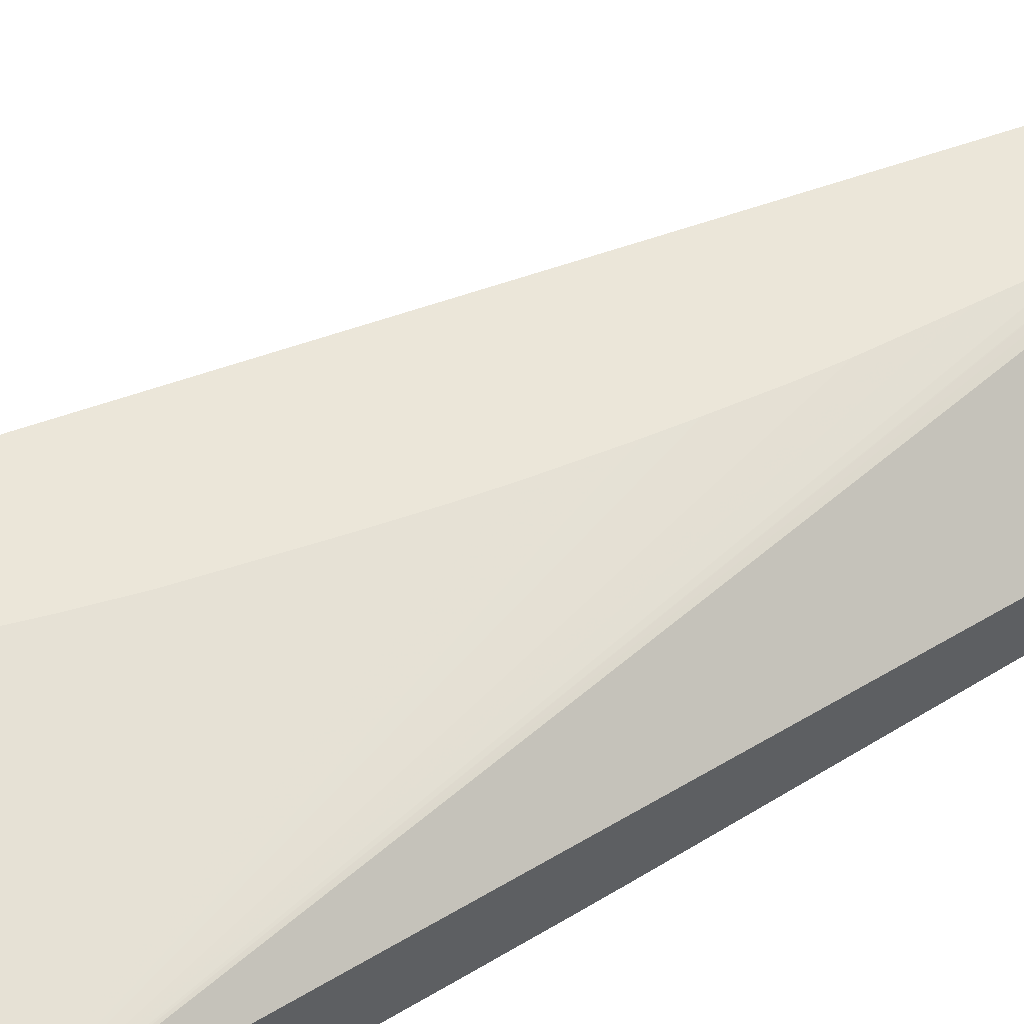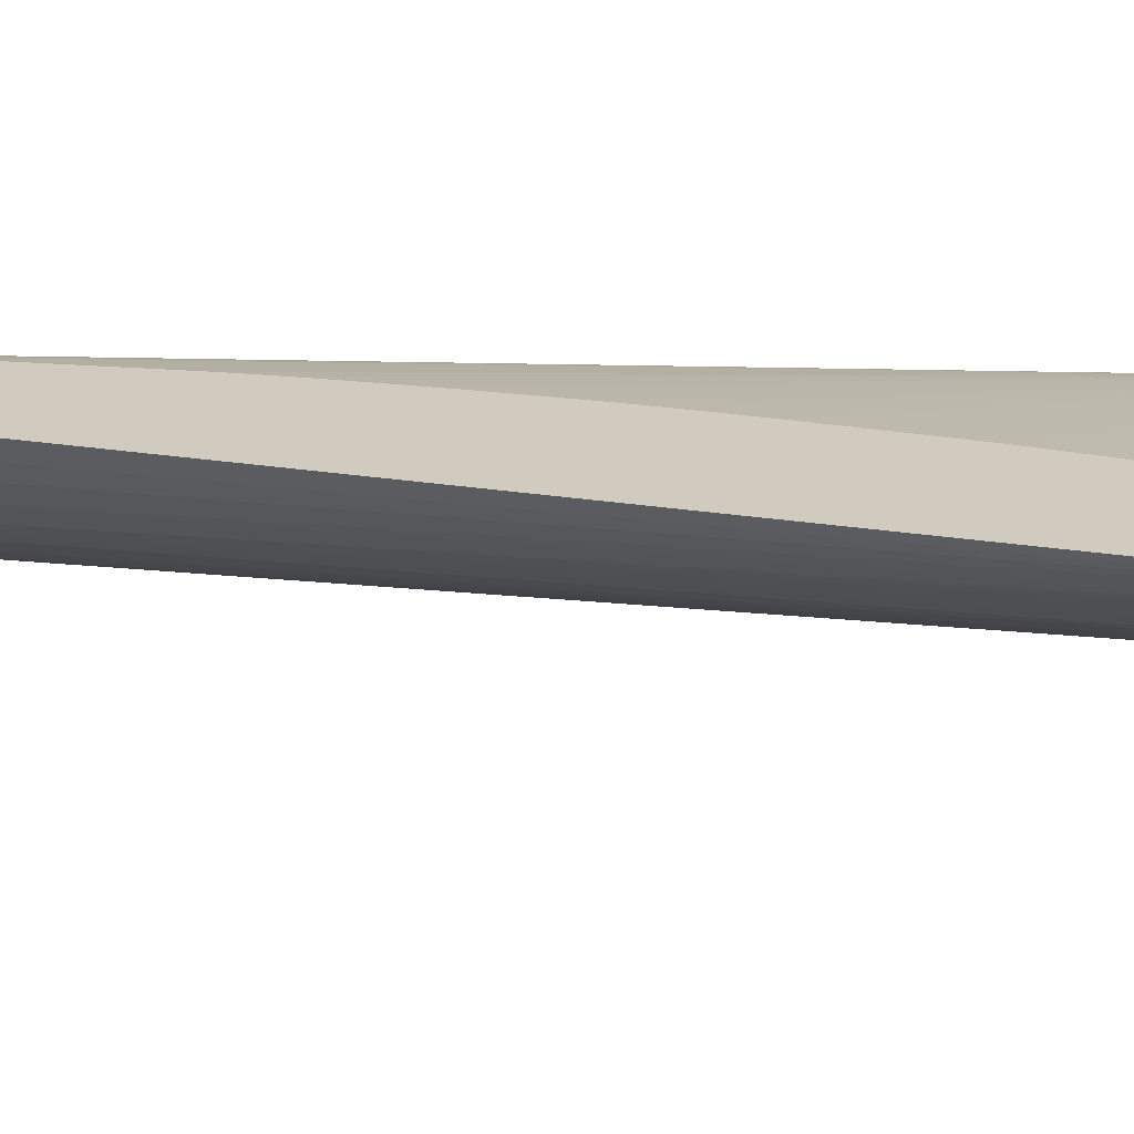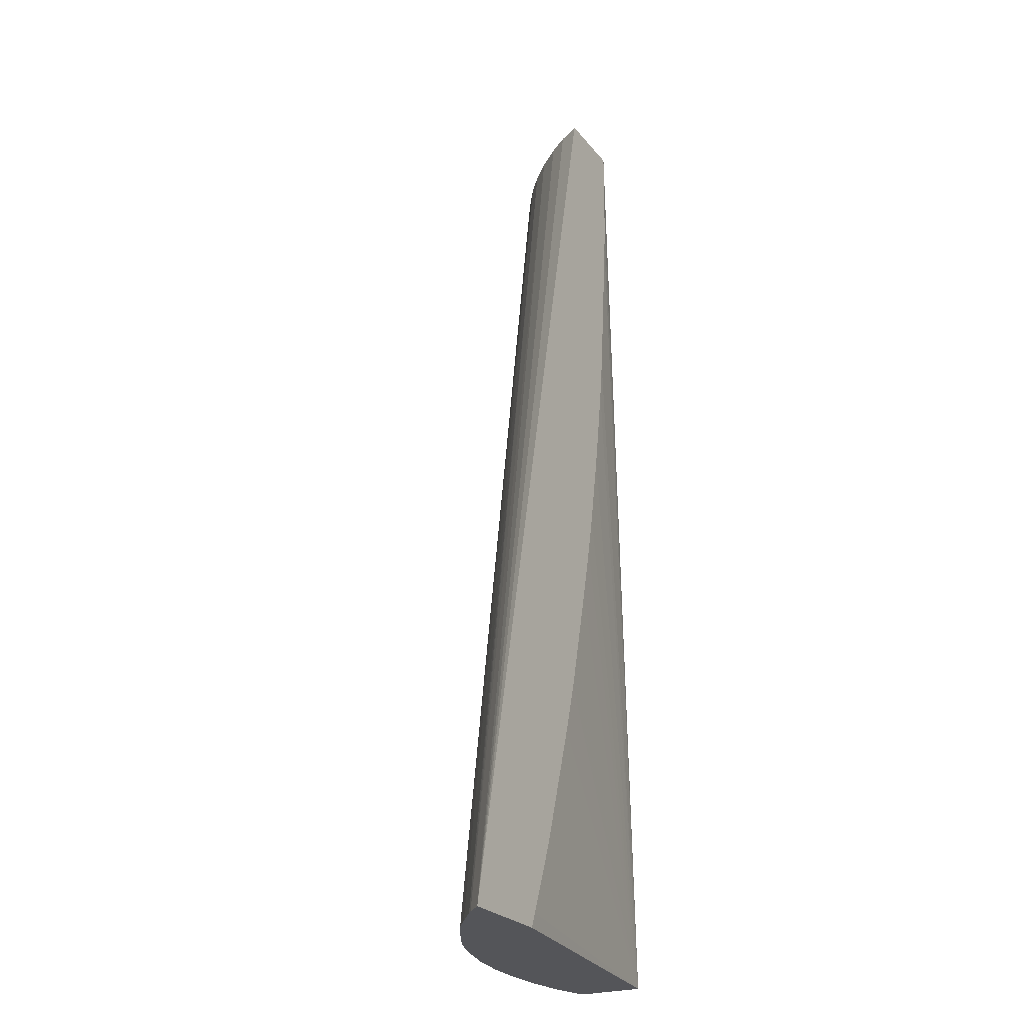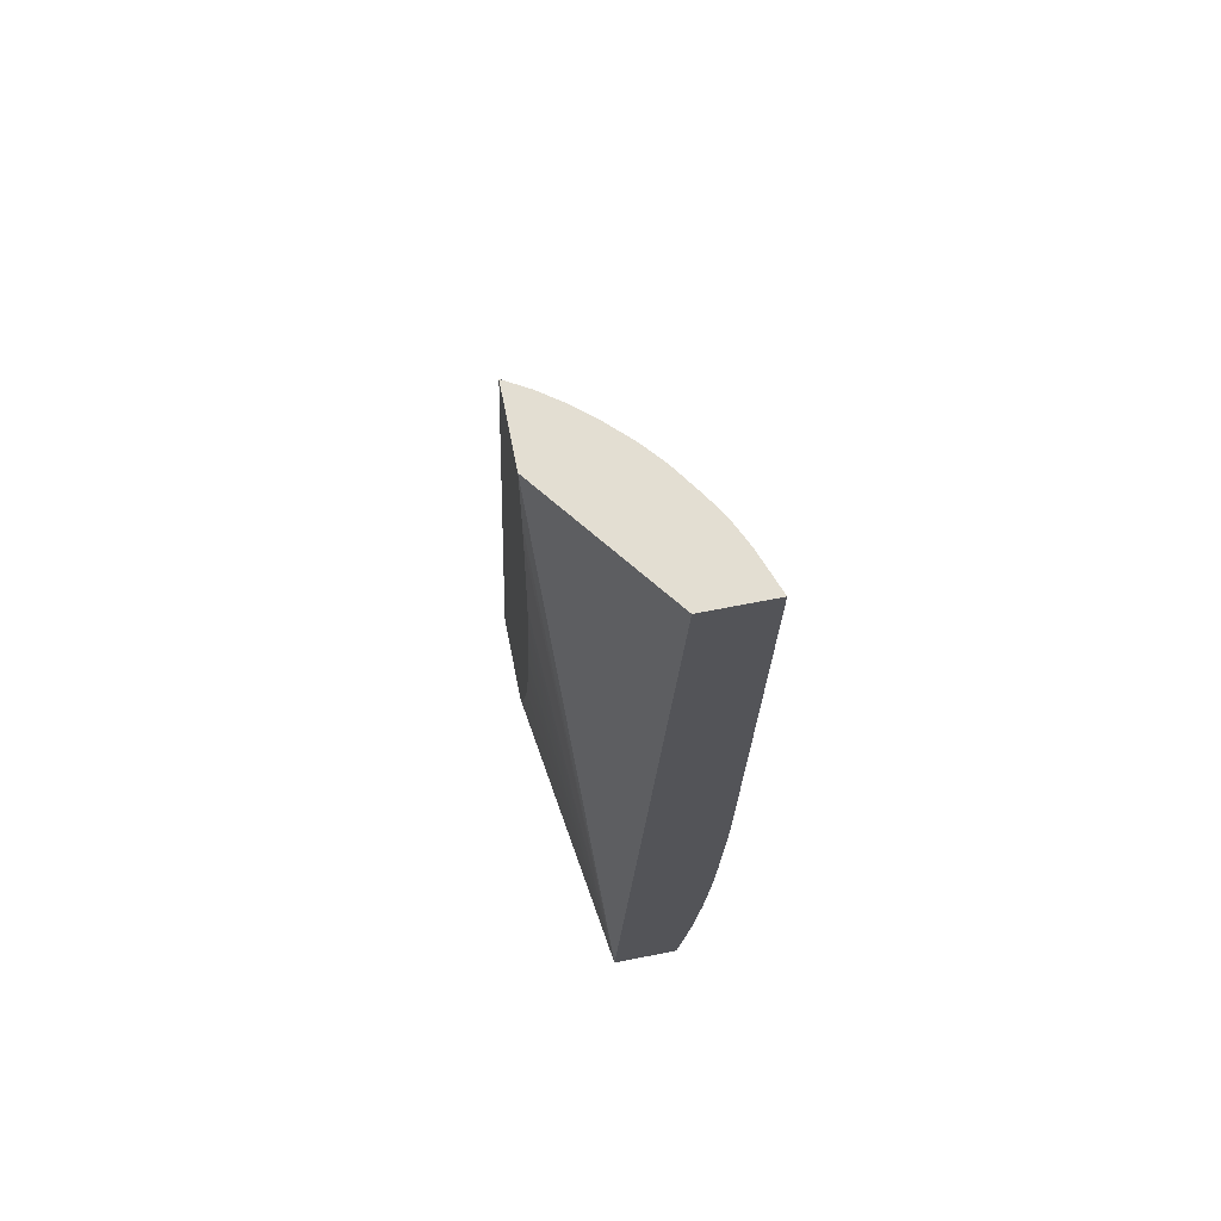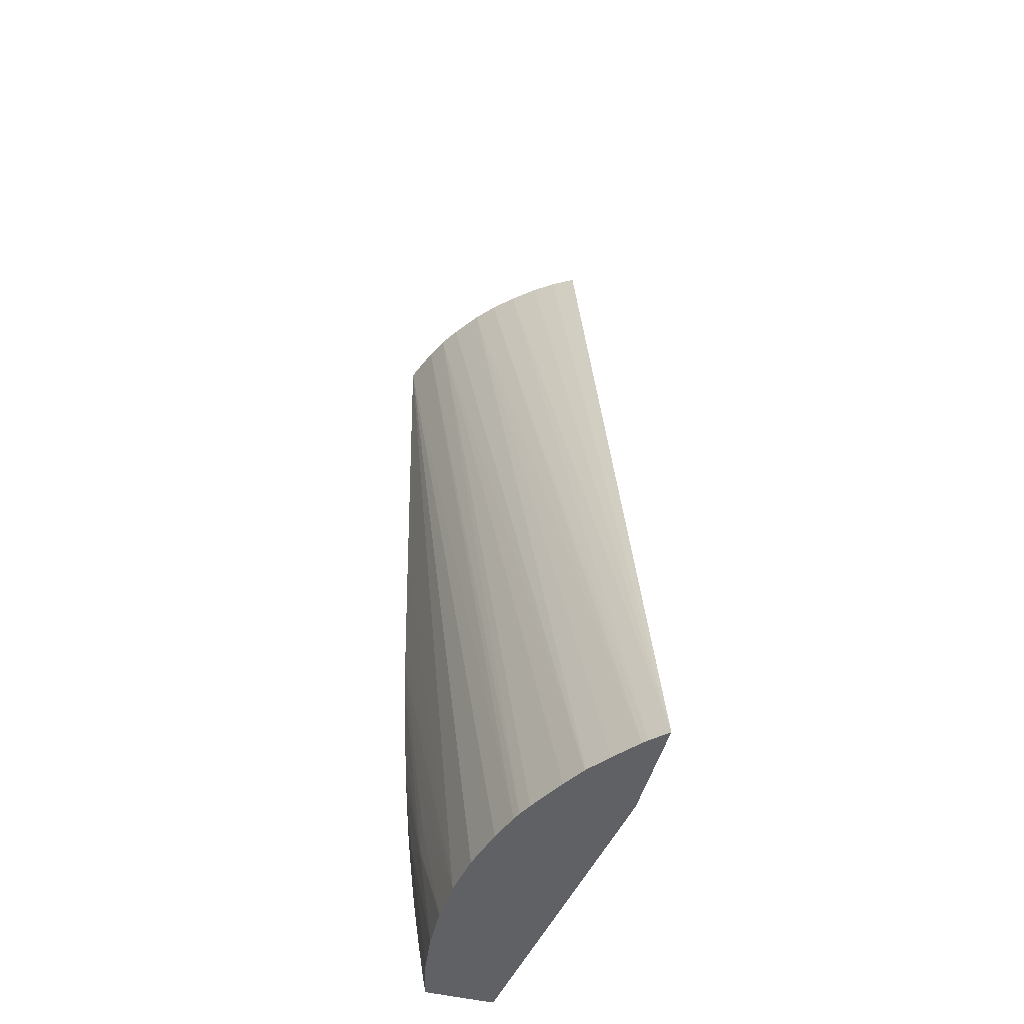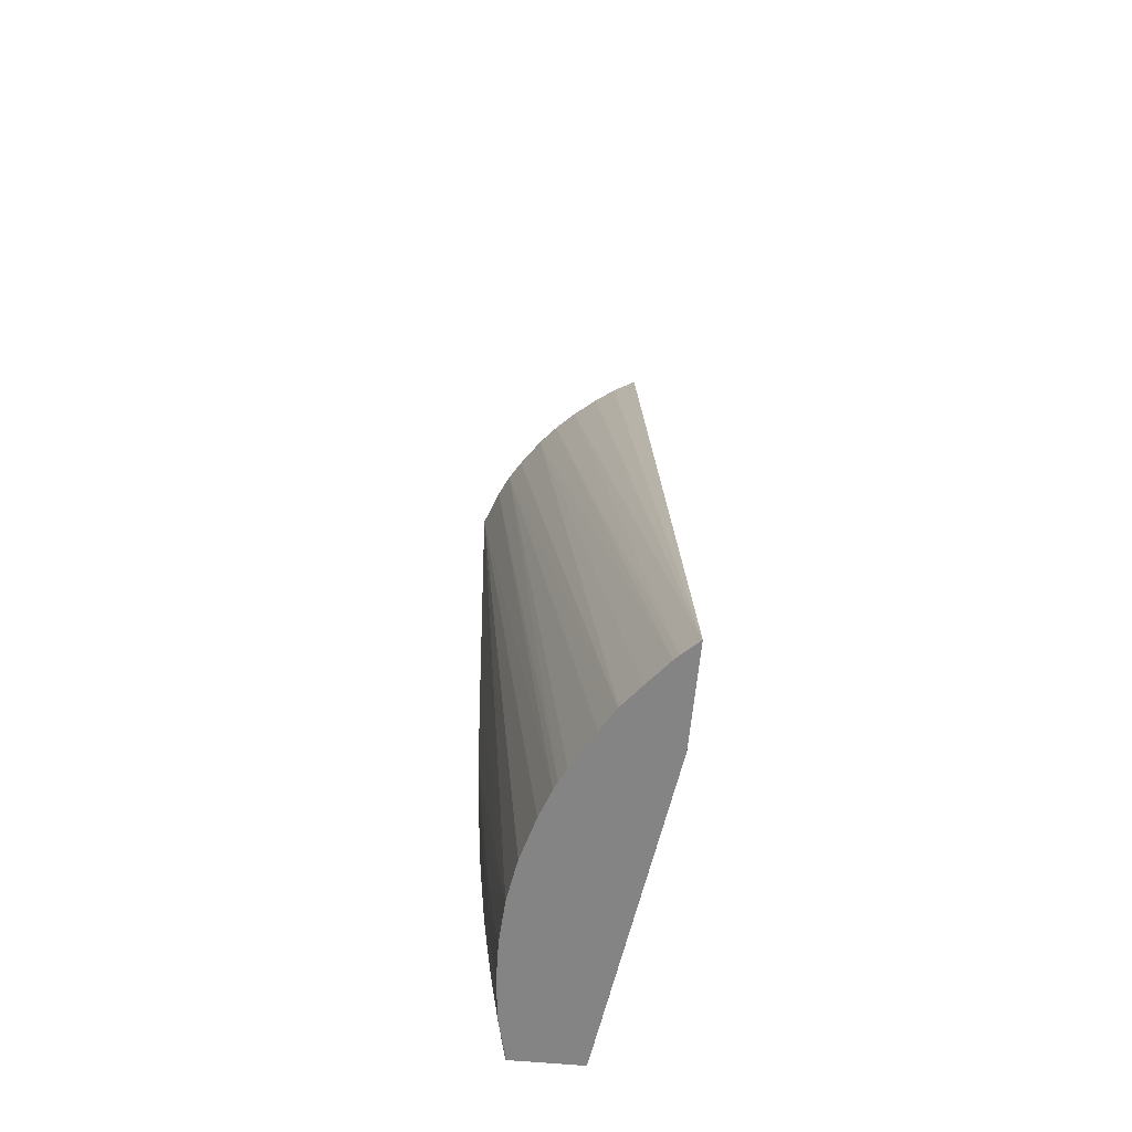
<metadata>
{"format":"obj","ext":"obj","renderer":"f3d","projection":"perspective","resolution":1024,"background":"white","views":[{"elev":56.7,"azim":-123.1,"up":"+Y"},{"elev":23.4,"azim":92.9,"up":"+Y"},{"elev":-24.7,"azim":119.3,"up":"+Z"},{"elev":67.6,"azim":-101.2,"up":"+Z"},{"elev":-48.6,"azim":75.0,"up":"+Z"},{"elev":-61.5,"azim":84.7,"up":"+Z"}]}
</metadata>
<code>
v 0.7709 0.383 -0.5302
v 0.7627 0.3744 -0.5302
v 0.7154 0.383 -0.5302
v 0.6521 0.383 0.008209
v 0.6448 0.3705 0.008209
v 0.6365 0.359 0.008209
v 0.6356 0.3579 0.008209
v 0.6251 0.3456 0.008209
v 0.7602 0.372 -0.5302
v 0.6146 0.3351 0.008209
v 0.6137 0.3342 0.008209
v 0.5384 0.3577 -0.5302
v 0.5383 0.3578 -0.5301
v 0.7119 0.383 -0.5218
v 0.6098 0.383 0.008209
v 0.7468 0.3611 -0.5302
v 0.6127 0.3334 0.008209
v 0.6022 0.3244 0.008209
v 0.5383 0.3571 -0.5302
v 0.5383 0.3287 0.008209
v 0.6099 0.383 0.002992
v 0.6101 0.383 -0.01962
v 0.6103 0.383 -0.03959
v 0.6104 0.383 -0.04212
v 0.6115 0.383 -0.06257
v 0.6115 0.383 -0.06378
v 0.6154 0.383 -0.1085
v 0.6175 0.383 -0.1314
v 0.6195 0.383 -0.1544
v 0.6224 0.383 -0.1773
v 0.6269 0.383 -0.2074
v 0.6303 0.383 -0.2279
v 0.6378 0.383 -0.2691
v 0.6427 0.383 -0.292
v 0.6499 0.383 -0.3225
v 0.6595 0.383 -0.3609
v 0.6653 0.383 -0.3838
v 0.6738 0.383 -0.4123
v 0.6964 0.383 -0.4818
v 0.7029 0.383 -0.4986
v 0.7353 0.3521 -0.5302
v 0.5856 0.313 0.008209
v 0.7347 0.3517 -0.5302
v 0.5383 0.3207 -0.5302
v 0.5383 0.2914 0.008209
v 0.5847 0.3124 0.008209
v 0.7224 0.3444 -0.5302
v 0.5741 0.3059 0.008209
v 0.5524 0.317 -0.5302
v 0.5383 0.3199 -0.53
v 0.561 0.2998 0.008209
v 0.5383 0.2962 -0.2003
v 0.6298 0.3127 -0.5302
v 0.6528 0.3164 -0.5302
v 0.6757 0.3228 -0.5302
v 0.6911 0.3282 -0.5302
v 0.7026 0.3335 -0.5302
v 0.6954 0.33 -0.5302
v 0.561 0.3147 -0.5302
v 0.5383 0.3184 -0.5216
v 0.5383 0.2979 -0.2691
v 0.5819 0.306 -0.4297
v 0.5778 0.3065 -0.4527
v 0.6069 0.3113 -0.5302
v 0.5383 0.2984 -0.292
v 0.5839 0.3119 -0.5302
v 0.561 0.3136 -0.5216
v 0.5383 0.3117 -0.4754
v 0.5383 0.3117 -0.4756
v 0.5383 0.3149 -0.4986
v 0.5383 0.2993 -0.315
v 0.5734 0.3068 -0.4648
v 0.5716 0.3068 -0.4648
v 0.5563 0.3074 -0.4596
v 0.5478 0.3066 -0.4443
v 0.5383 0.311 -0.47
v 0.5393 0.3088 -0.4523
v 0.5383 0.3016 -0.3609
v 0.5383 0.3029 -0.3838
v 0.5383 0.3051 -0.4117
v 0.5383 0.3063 -0.4268
v 0.5383 0.3074 -0.4377
v 0.5383 0.3087 -0.4496
f 1 2 9
f 1 9 16
f 1 16 41
f 1 41 43
f 1 43 47
f 1 47 57
f 1 57 58
f 1 58 56
f 1 56 55
f 1 55 54
f 1 54 53
f 1 53 64
f 1 64 66
f 1 66 59
f 1 59 49
f 1 49 44
f 1 44 19
f 1 19 12
f 1 12 3
f 1 3 14
f 1 14 40
f 1 40 39
f 1 39 38
f 1 38 37
f 1 37 36
f 1 36 35
f 1 35 34
f 1 34 33
f 1 33 32
f 1 32 31
f 1 31 30
f 1 30 29
f 1 29 28
f 1 28 27
f 1 27 26
f 1 26 25
f 1 25 24
f 1 24 23
f 1 23 22
f 1 22 21
f 1 21 15
f 1 15 4
f 1 4 5
f 1 5 6
f 1 6 7
f 1 7 8
f 1 8 2
f 2 8 10
f 2 10 11
f 2 11 9
f 3 12 13
f 3 13 14
f 4 15 20
f 4 20 45
f 4 45 51
f 4 51 48
f 4 48 46
f 4 46 42
f 4 42 18
f 4 18 17
f 4 17 11
f 4 11 10
f 4 10 8
f 4 8 7
f 4 7 6
f 4 6 5
f 9 11 17
f 9 17 18
f 9 18 16
f 12 19 13
f 13 20 15
f 13 15 21
f 13 21 22
f 13 22 23
f 13 23 24
f 13 24 25
f 13 25 26
f 13 26 27
f 13 27 28
f 13 28 29
f 13 29 30
f 13 30 31
f 13 31 32
f 13 32 33
f 13 33 34
f 13 34 35
f 13 35 36
f 13 36 37
f 13 37 38
f 13 38 39
f 13 39 40
f 13 40 14
f 13 19 44
f 13 44 50
f 13 50 60
f 13 60 70
f 13 70 69
f 13 69 68
f 13 68 76
f 13 76 83
f 13 83 82
f 13 82 81
f 13 81 80
f 13 80 79
f 13 79 78
f 13 78 71
f 13 71 65
f 13 65 61
f 13 61 52
f 13 52 45
f 13 45 20
f 16 18 41
f 18 42 43
f 18 43 41
f 42 46 43
f 43 46 48
f 43 48 47
f 44 49 50
f 45 52 53
f 45 53 54
f 45 54 55
f 45 55 56
f 45 56 51
f 47 48 57
f 48 51 58
f 48 58 57
f 49 59 50
f 50 59 60
f 51 56 58
f 52 61 53
f 53 62 63
f 53 63 64
f 53 61 65
f 53 65 62
f 59 66 67
f 59 67 68
f 59 68 69
f 59 69 70
f 59 70 60
f 62 65 63
f 63 71 72
f 63 72 64
f 63 65 71
f 64 72 73
f 64 73 66
f 66 73 74
f 66 74 75
f 66 75 67
f 67 76 68
f 67 75 77
f 67 77 76
f 71 78 72
f 72 78 73
f 73 78 79
f 73 79 75
f 73 75 74
f 75 79 80
f 75 80 81
f 75 81 82
f 75 82 77
f 76 77 83
f 77 82 83

</code>
